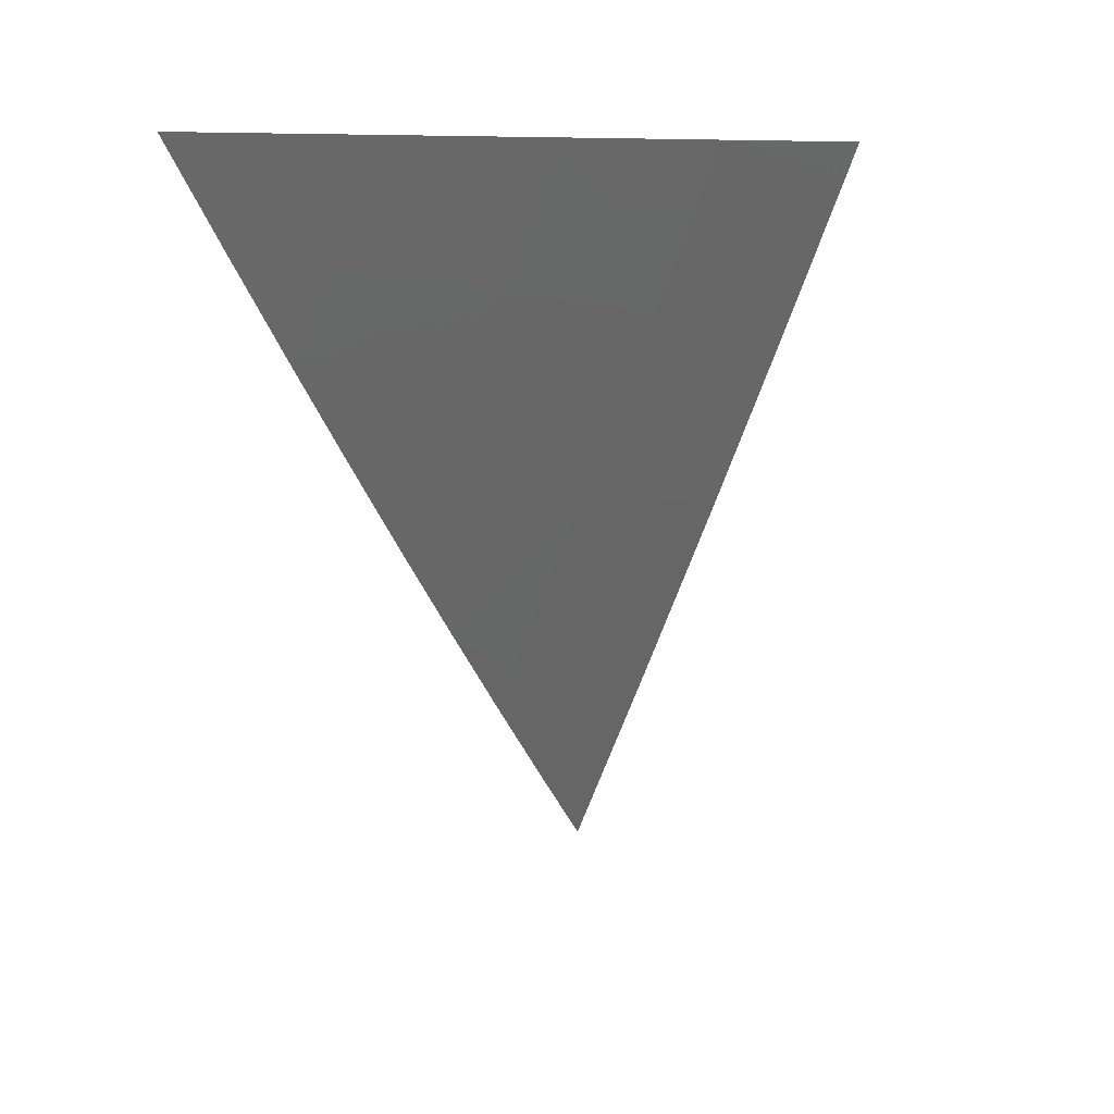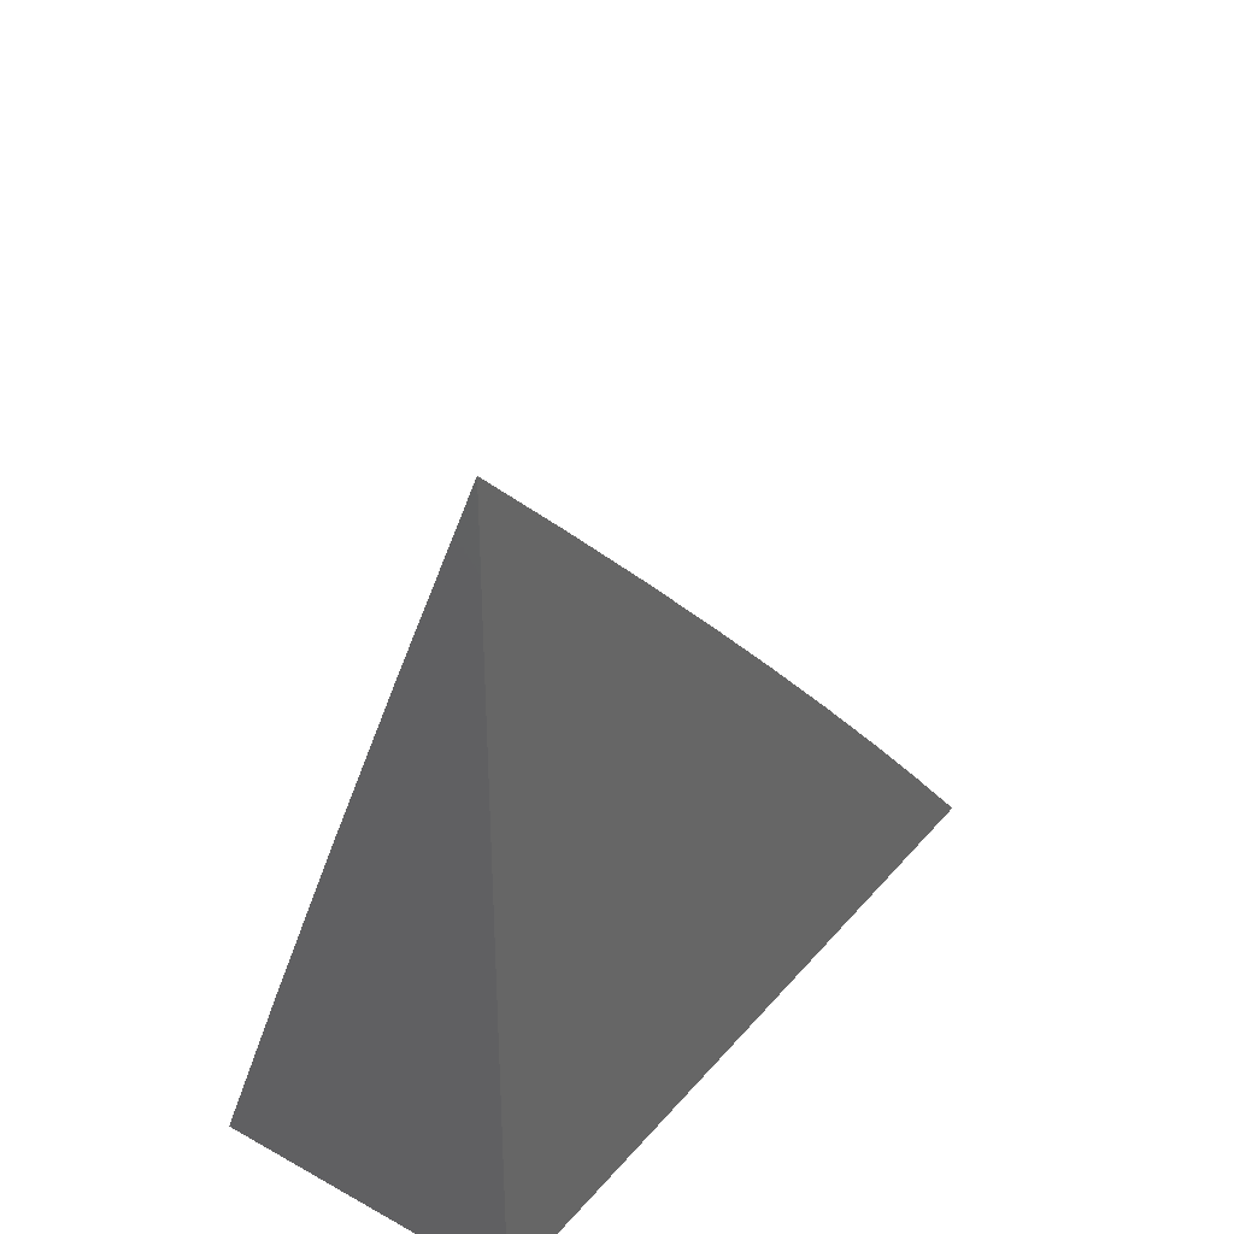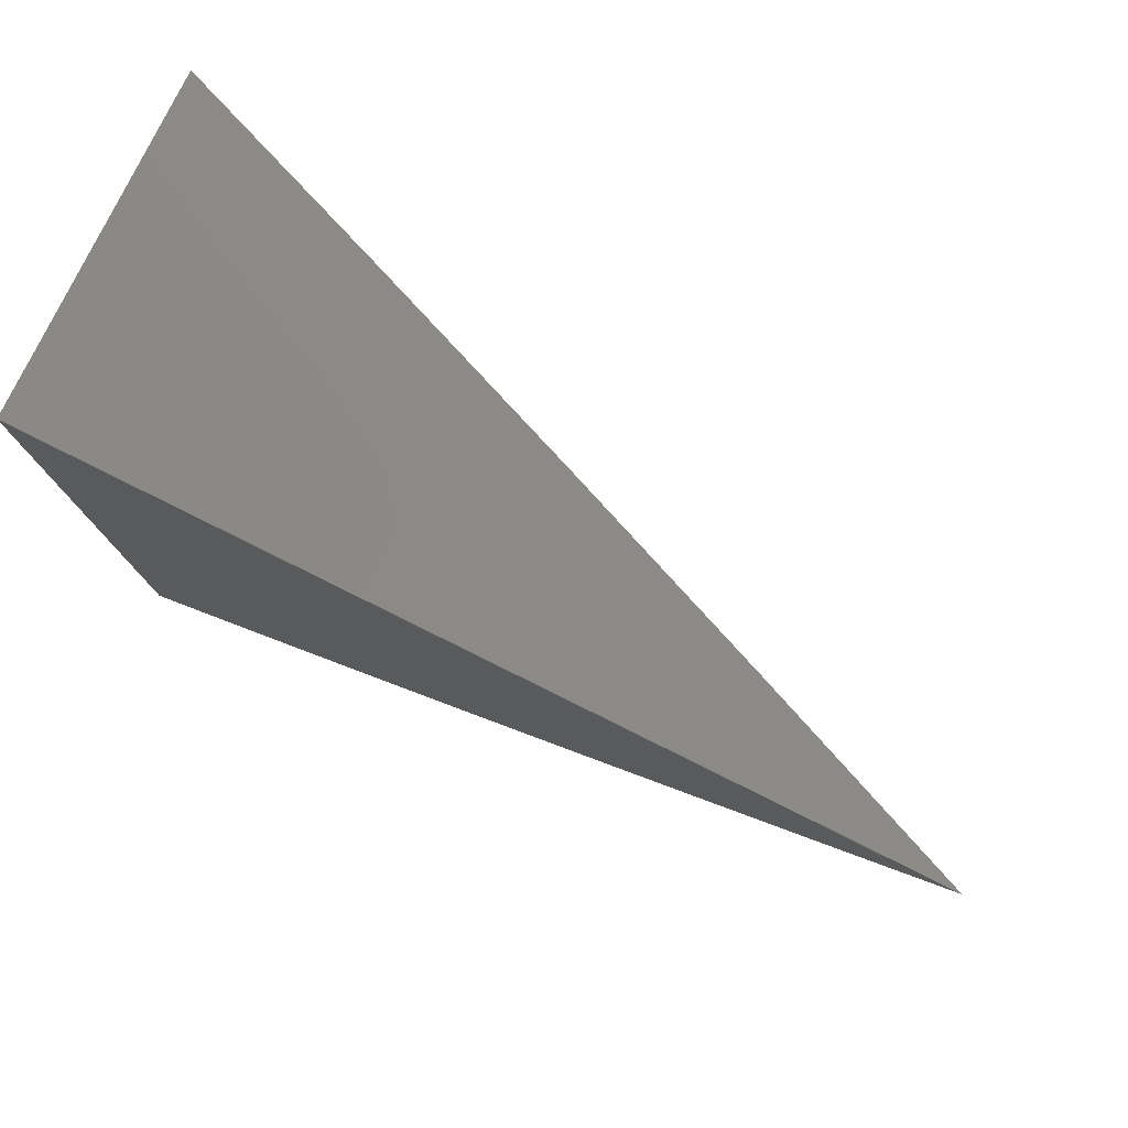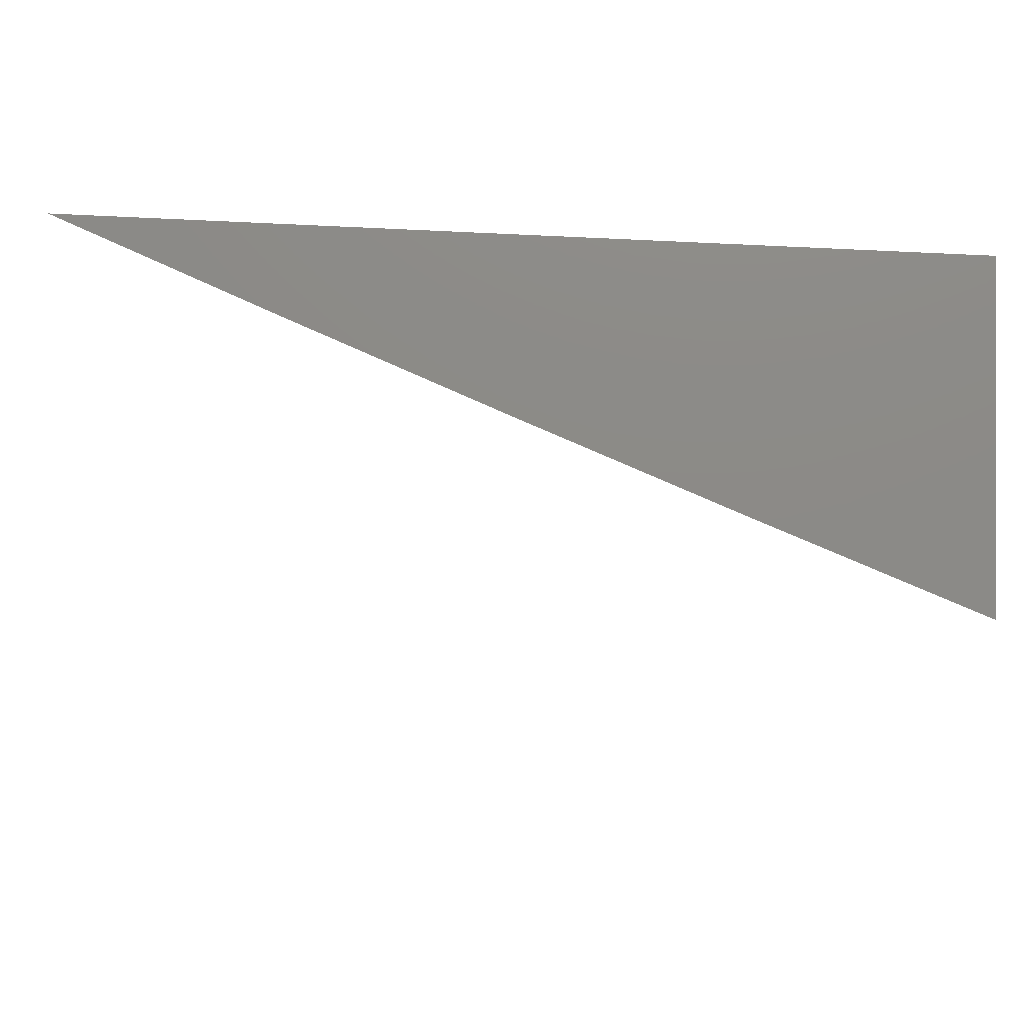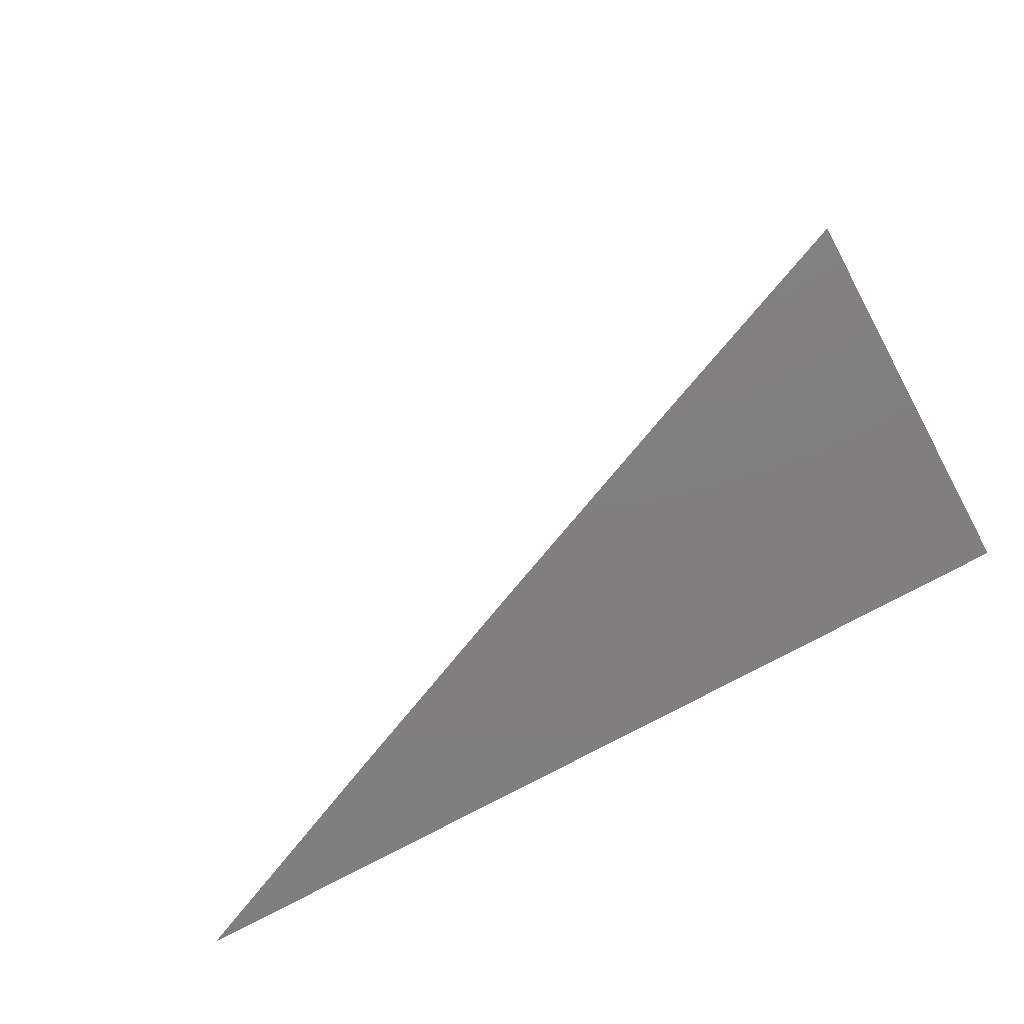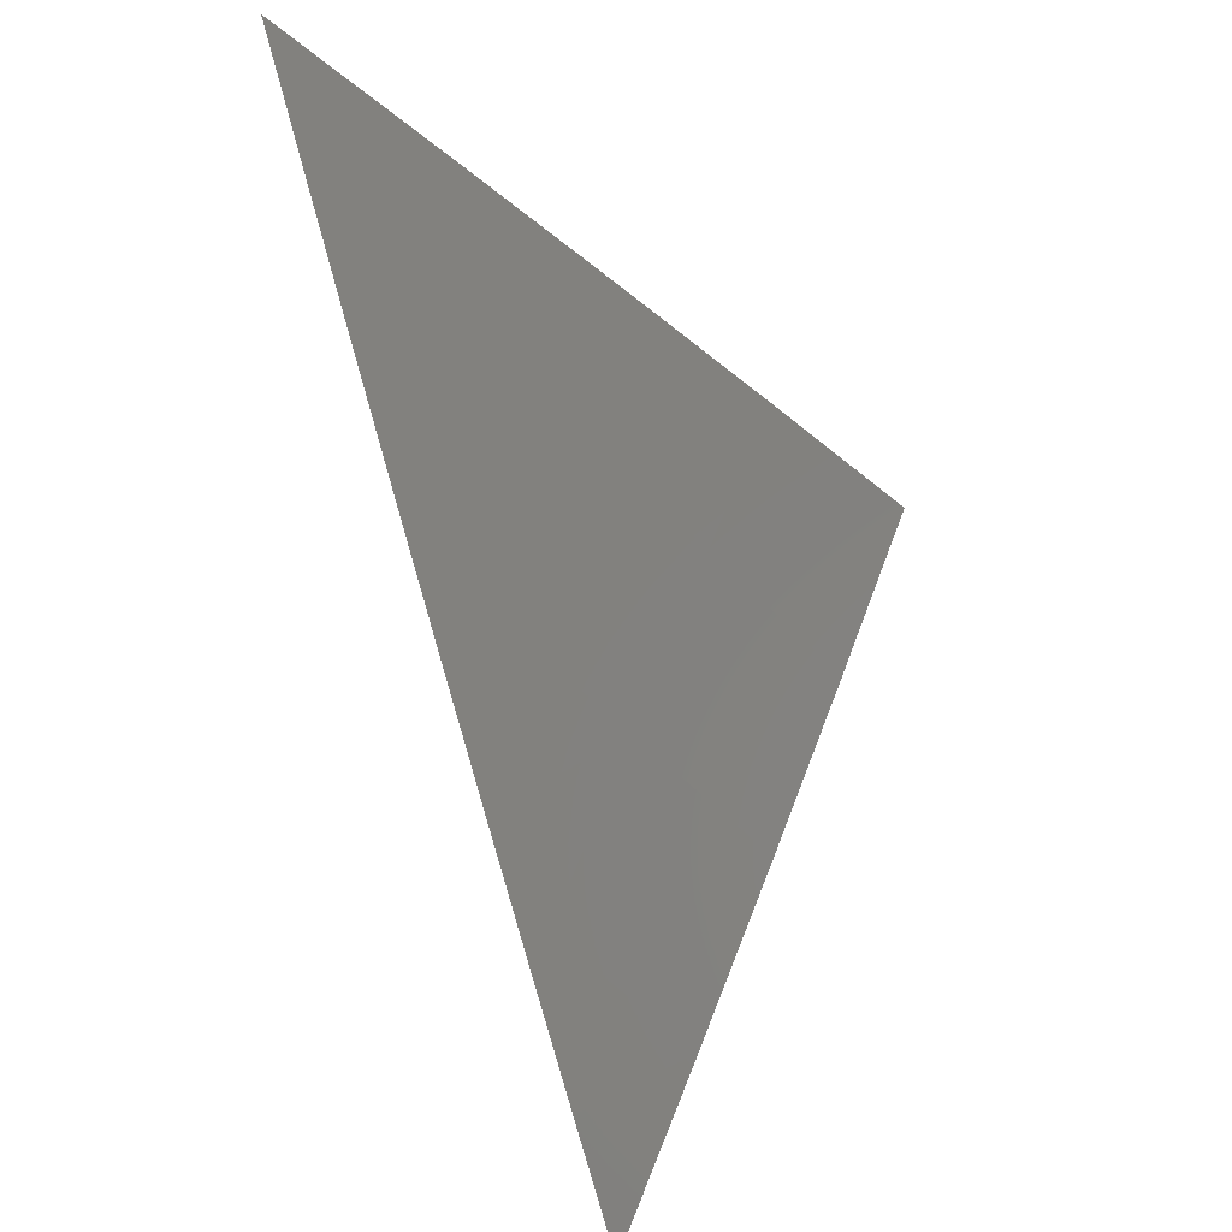
<metadata>
{"format":"stl","ext":"stl","renderer":"f3d","projection":"perspective","resolution":1024,"background":"white","views":[{"elev":9.0,"azim":24.3,"up":"+Y"},{"elev":35.8,"azim":-144.8,"up":"+Z"},{"elev":79.1,"azim":-63.6,"up":"+Y"},{"elev":77.4,"azim":92.7,"up":"+Y"},{"elev":-79.6,"azim":117.7,"up":"+Z"},{"elev":-37.3,"azim":21.3,"up":"+Y"}]}
</metadata>
<code>
# stl→obj: 23 verts, 42 faces
v 10 -4.281 4
v 10.03 -4.211 4
v 10 -4.247 4.038
v 10.01 -4.201 4.075
v 10 -4.213 4.076
v 10 -4.178 4.114
v 10.03 -4.131 4.075
v 10.01 -4.121 4.149
v 10.06 -4.061 4.075
v 10.04 -4.051 4.149
v 10.06 -4 4.149
v 10.03 -4 4.224
v 10.06 -4.141 4
v 10.09 -4.071 4
v 10.12 -4 4
v 10.09 -4 4.075
v 10 -4 4.298
v 10 -4.036 4.262
v 10.01 -4.041 4.224
v 10 -4.108 4.189
v 10 -4.143 4.151
v 10 -4.072 4.225
v 10 -4 4
f 1 2 3
f 3 2 4
f 3 4 5
f 5 4 6
f 6 4 7
f 6 7 8
f 8 7 9
f 8 9 10
f 10 9 11
f 10 11 12
f 2 13 4
f 4 13 7
f 13 14 7
f 7 14 9
f 15 16 14
f 14 16 9
f 16 11 9
f 17 18 12
f 12 18 19
f 12 19 10
f 10 19 20
f 10 20 8
f 8 20 21
f 8 21 6
f 18 22 19
f 19 22 20
f 17 12 23
f 23 12 11
f 23 11 16
f 16 15 23
f 15 14 23
f 23 14 13
f 23 13 2
f 2 1 23
f 1 3 23
f 23 3 5
f 23 5 6
f 6 21 23
f 23 21 20
f 23 20 22
f 22 18 23
f 23 18 17

</code>
